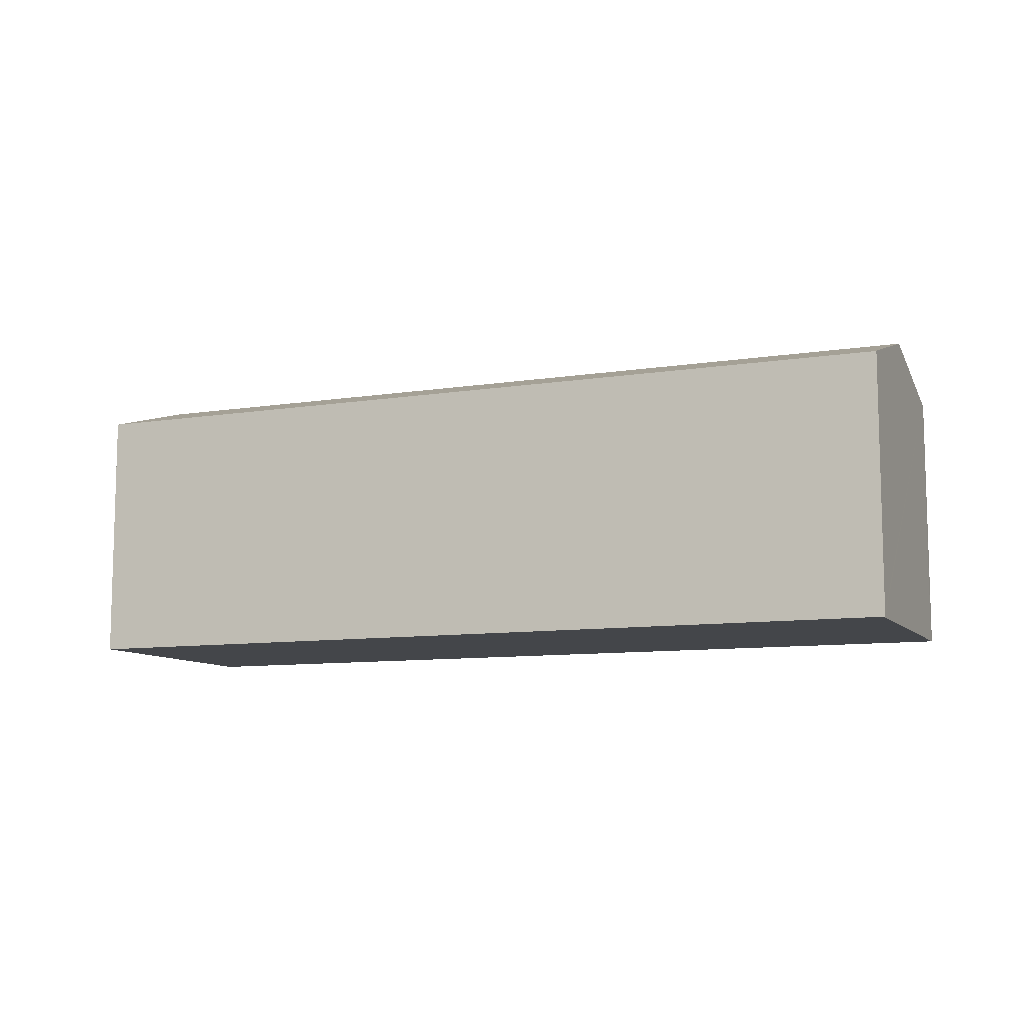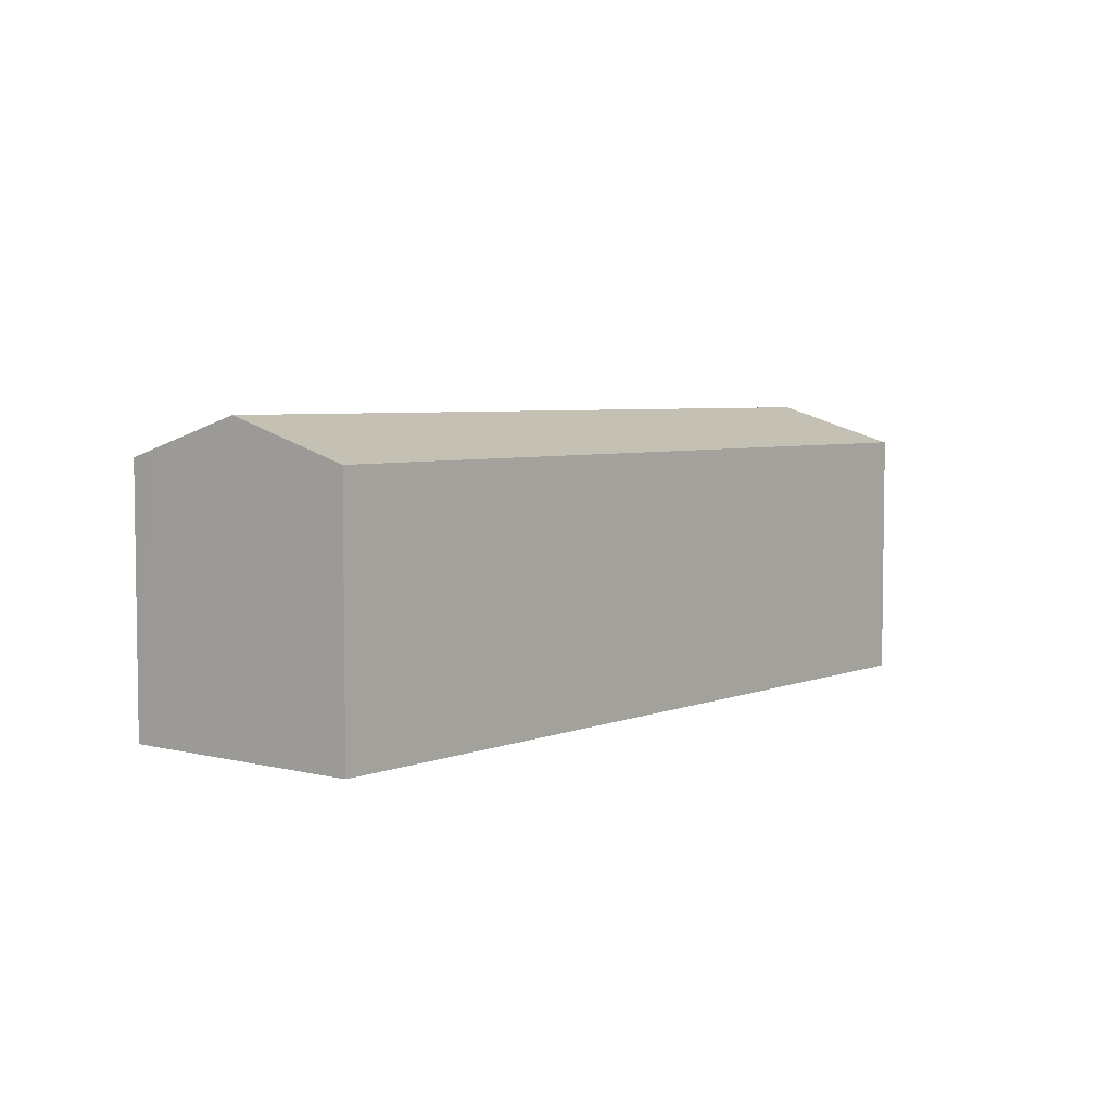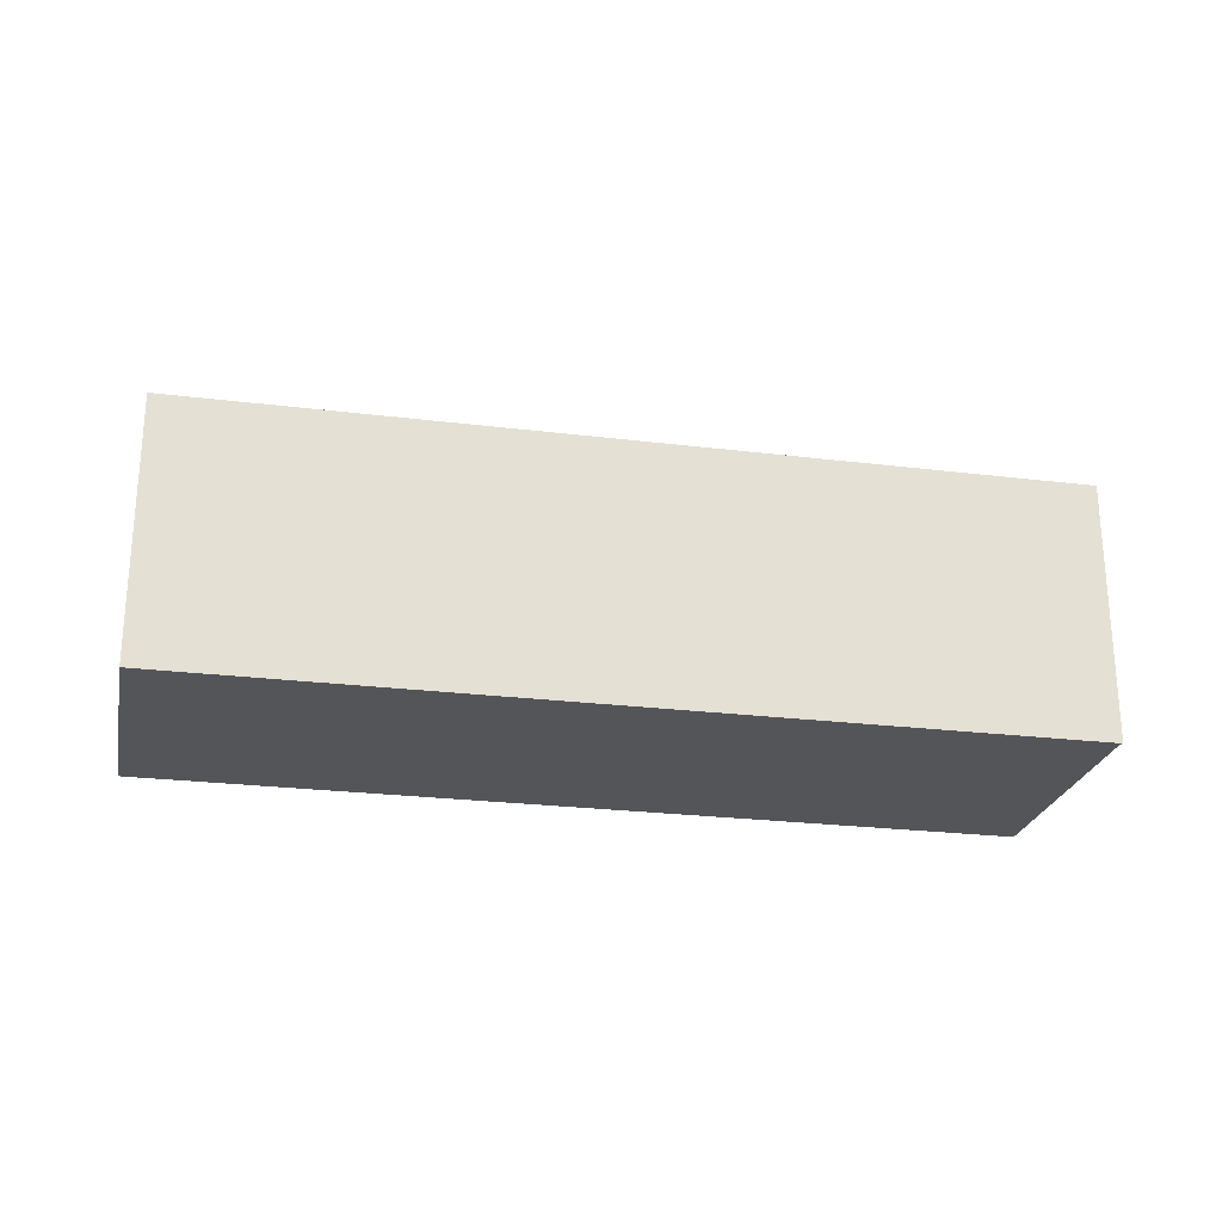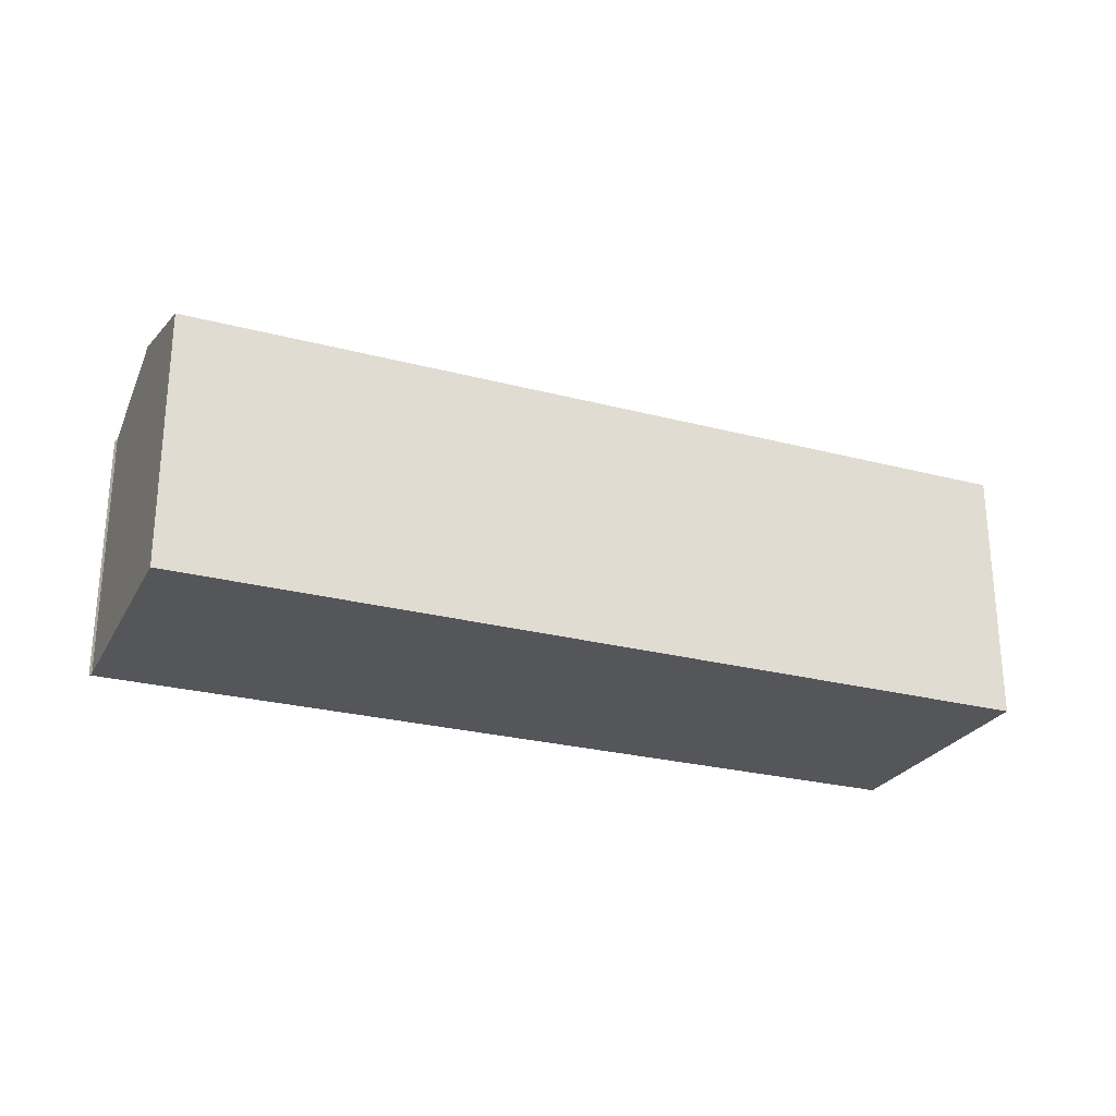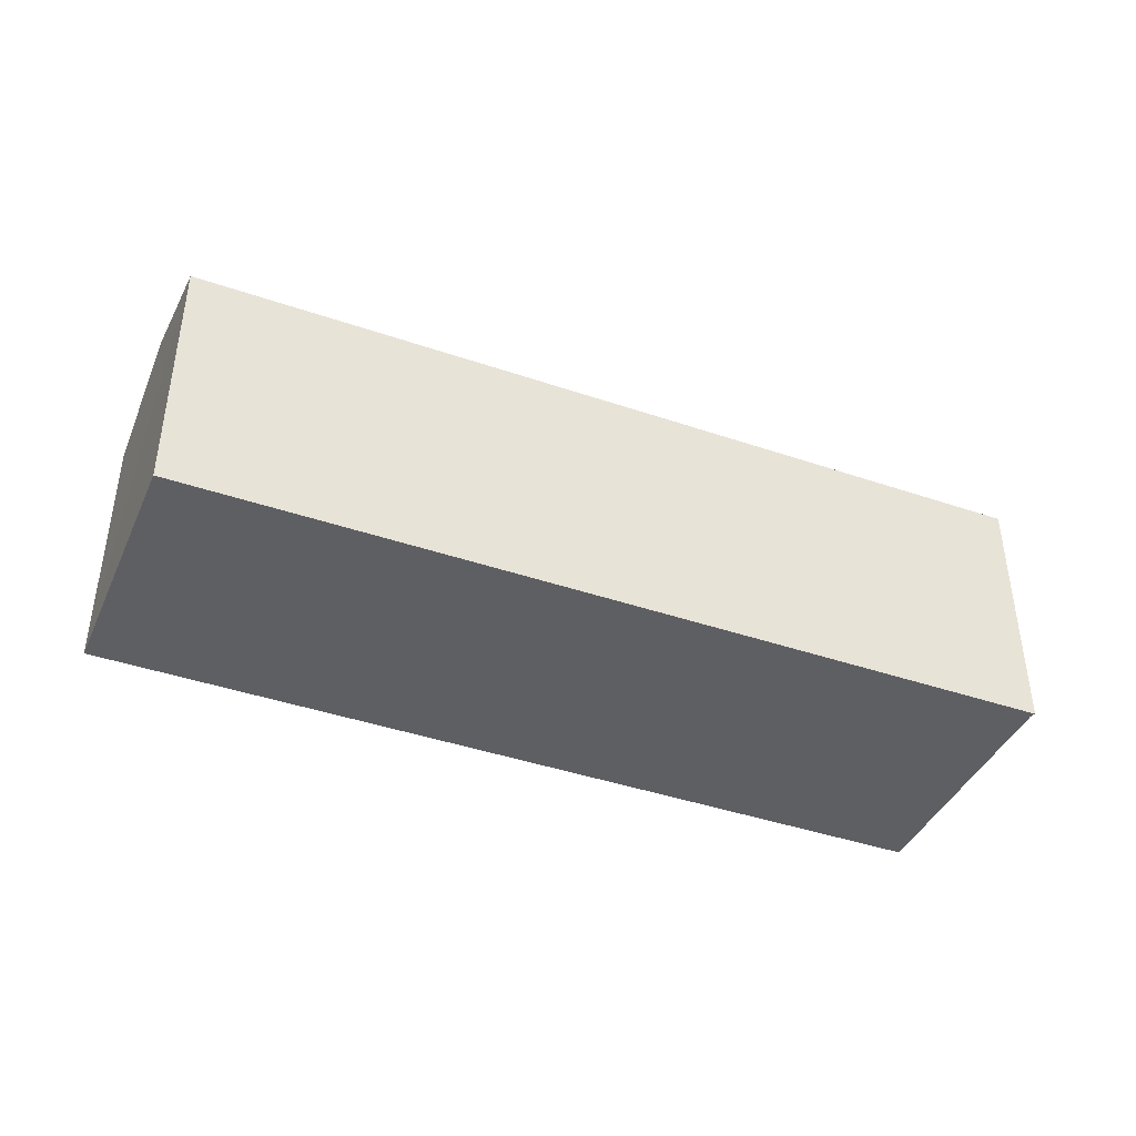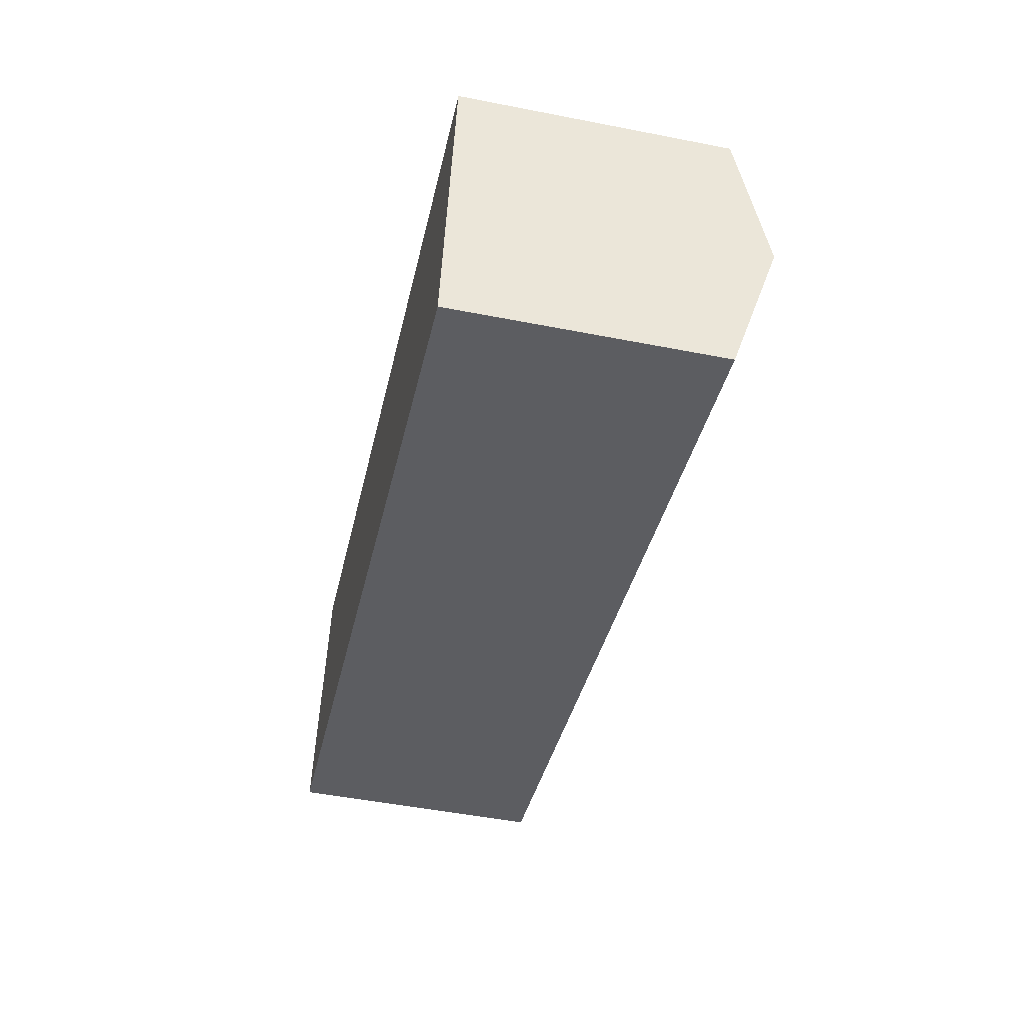
<metadata>
{"format":"obj","ext":"obj","renderer":"f3d","projection":"perspective","resolution":1024,"background":"white","views":[{"elev":-9.5,"azim":-144.1,"up":"+Y"},{"elev":4.8,"azim":142.3,"up":"+Y"},{"elev":-24.6,"azim":-178.2,"up":"+Y"},{"elev":-25.9,"azim":-9.4,"up":"+Y"},{"elev":-41.4,"azim":170.7,"up":"+Y"},{"elev":-49.8,"azim":77.8,"up":"+Z"}]}
</metadata>
<code>
v  38.93 11.49 1.171
v  11.79 11.11 8.829
v  39.21 11.13 2.34
v  37.9 12.8 -3.089
v  1.38 12.8 5.462
v  2.812 11.1 10.95
v  2.699 11.1 10.98
v  2.64 11.17 10.76
v  0.125 11.18 0.182
v  4.831 11.11 -1.131
v  0 11.11 6.805e-16
v  0.175 11.24 0.394
v  36.57 11.11 -8.563
v  0.125 -1.114e-17 0.182
v  0 0 0
v  0.175 -2.413e-17 0.394
v  1.38 -3.345e-16 5.462
v  2.64 -6.59e-16 10.76
v  2.699 -6.723e-16 10.98
v  2.812 -6.707e-16 10.95
v  11.79 -5.406e-16 8.829
v  39.21 -1.433e-16 2.34
v  36.62 11.19 -8.329
v  36.57 5.243e-16 -8.563
v  37.9 1.891e-16 -3.089
v  38.93 -7.17e-17 1.171
v  36.62 5.1e-16 -8.329
v  4.831 6.925e-17 -1.131
g defaultobject
f 1 2 3
f 2 1 4
f 2 4 5
f 2 5 6
f 6 5 7
f 7 5 8
f 9 10 11
f 10 9 12
f 10 12 5
f 10 5 13
f 13 5 4
f 11 14 9
f 14 11 15
f 14 12 9
f 12 14 5
f 5 14 8
f 8 14 16
f 8 16 17
f 8 17 18
f 18 7 8
f 7 18 19
f 19 6 7
f 6 19 2
f 2 19 3
f 3 19 20
f 3 20 21
f 3 21 22
f 22 1 3
f 1 22 4
f 4 22 23
f 23 22 13
f 13 22 24
f 24 22 25
f 25 22 26
f 24 25 27
f 10 15 11
f 15 10 28
f 28 10 13
f 28 13 24
f 21 26 22
f 26 21 25
f 25 21 27
f 27 21 24
f 24 21 28
f 28 21 20
f 28 20 19
f 28 19 18
f 28 18 17
f 28 17 16
f 28 16 14
f 28 14 15

</code>
